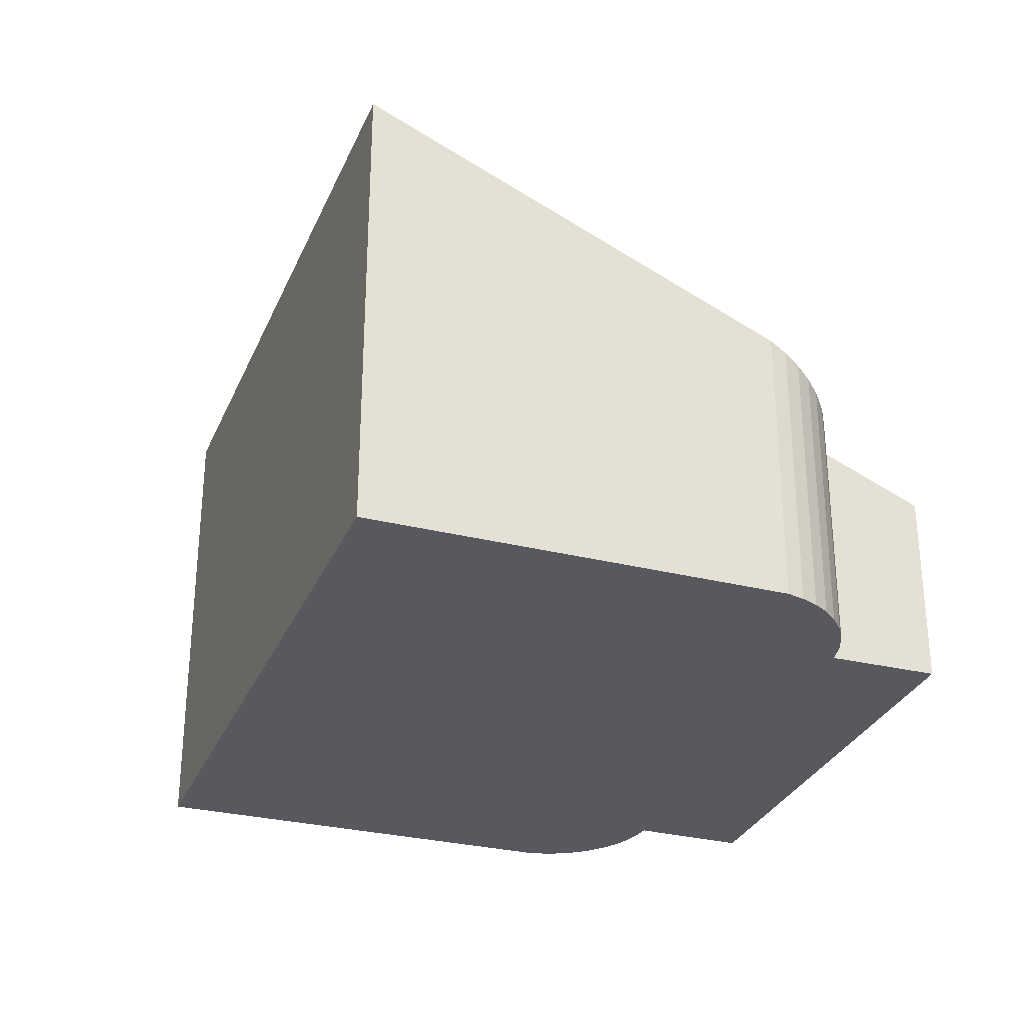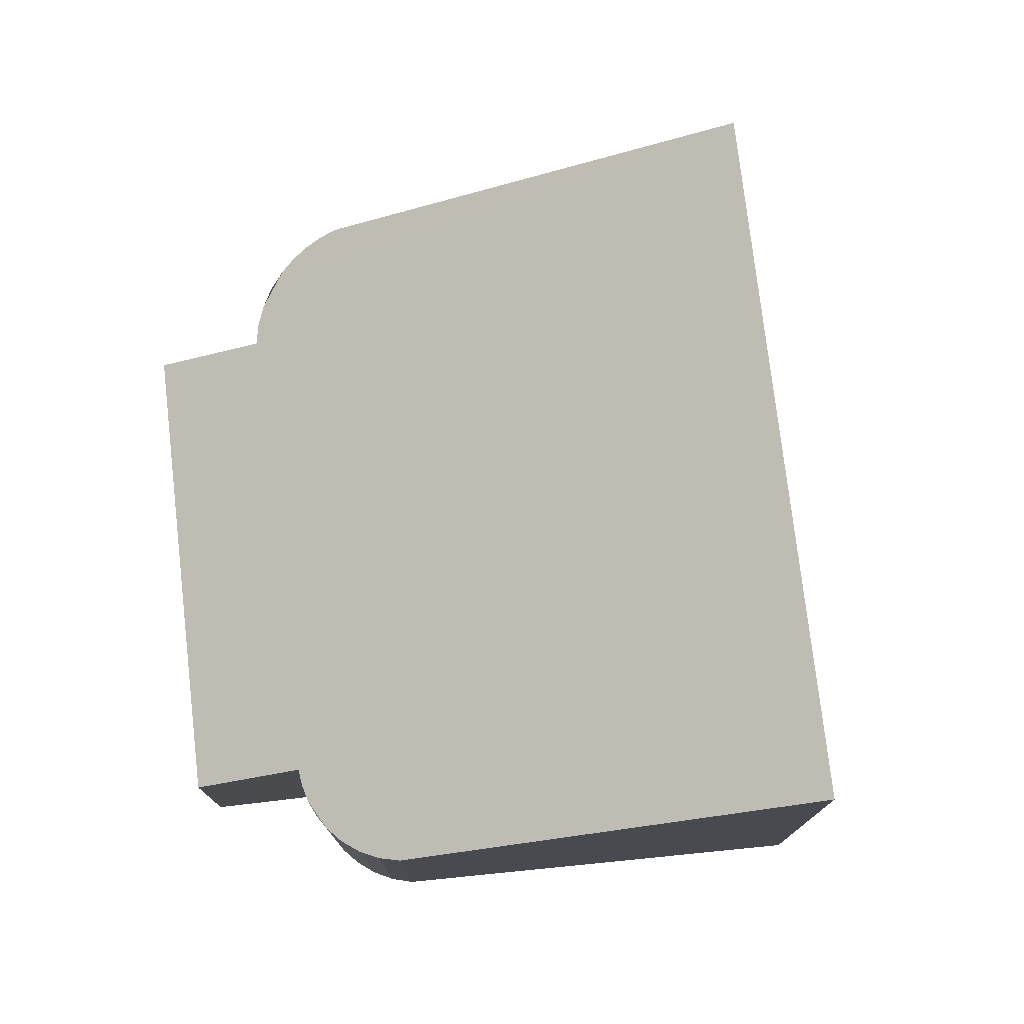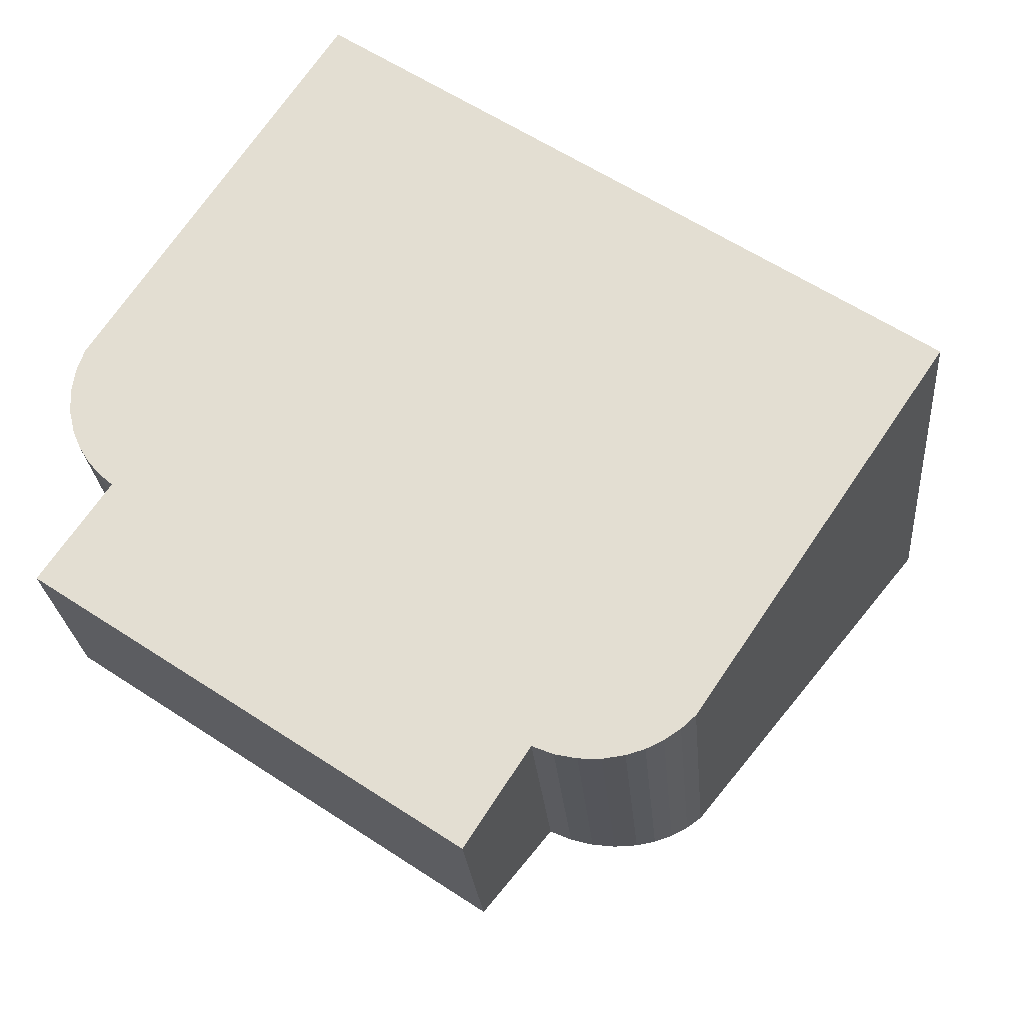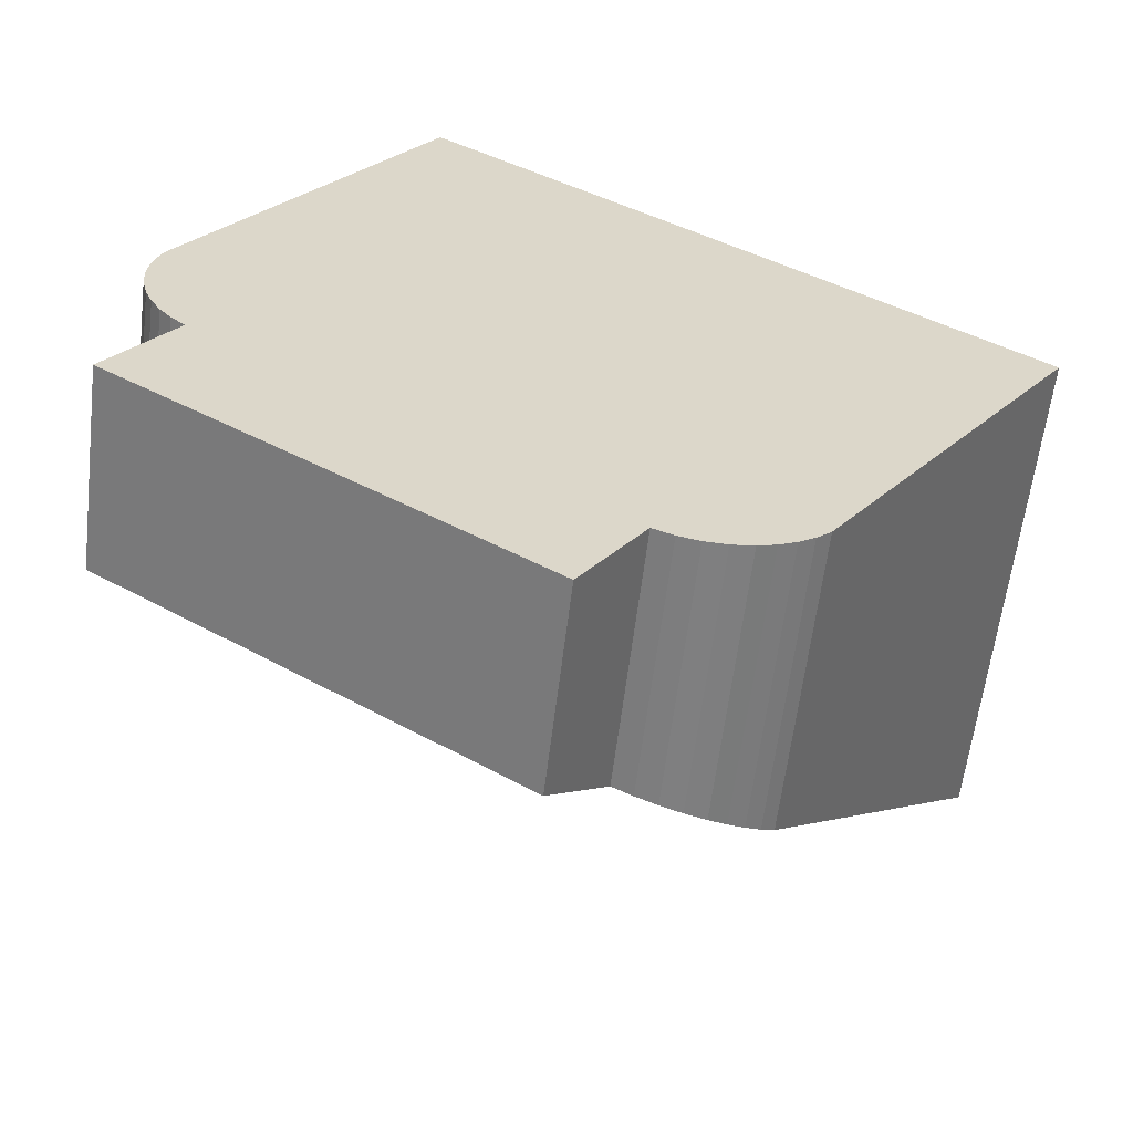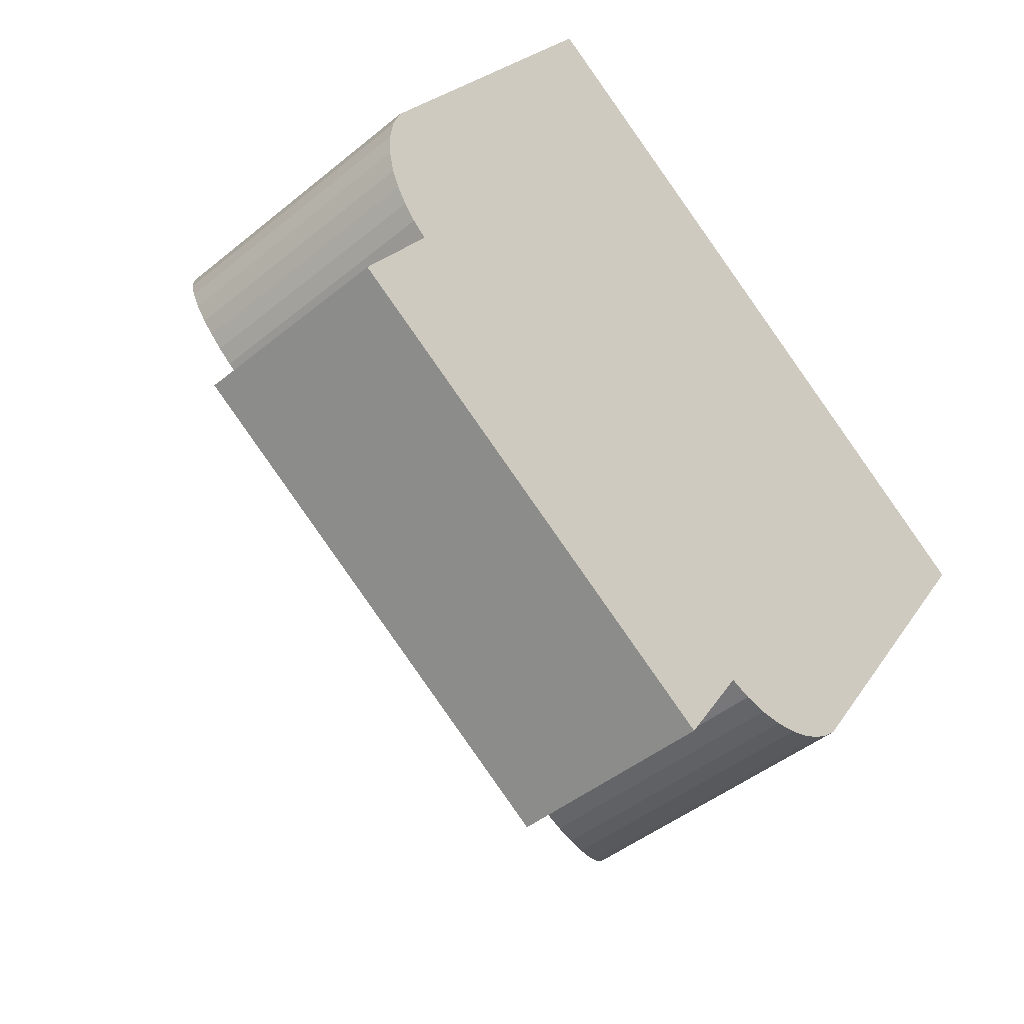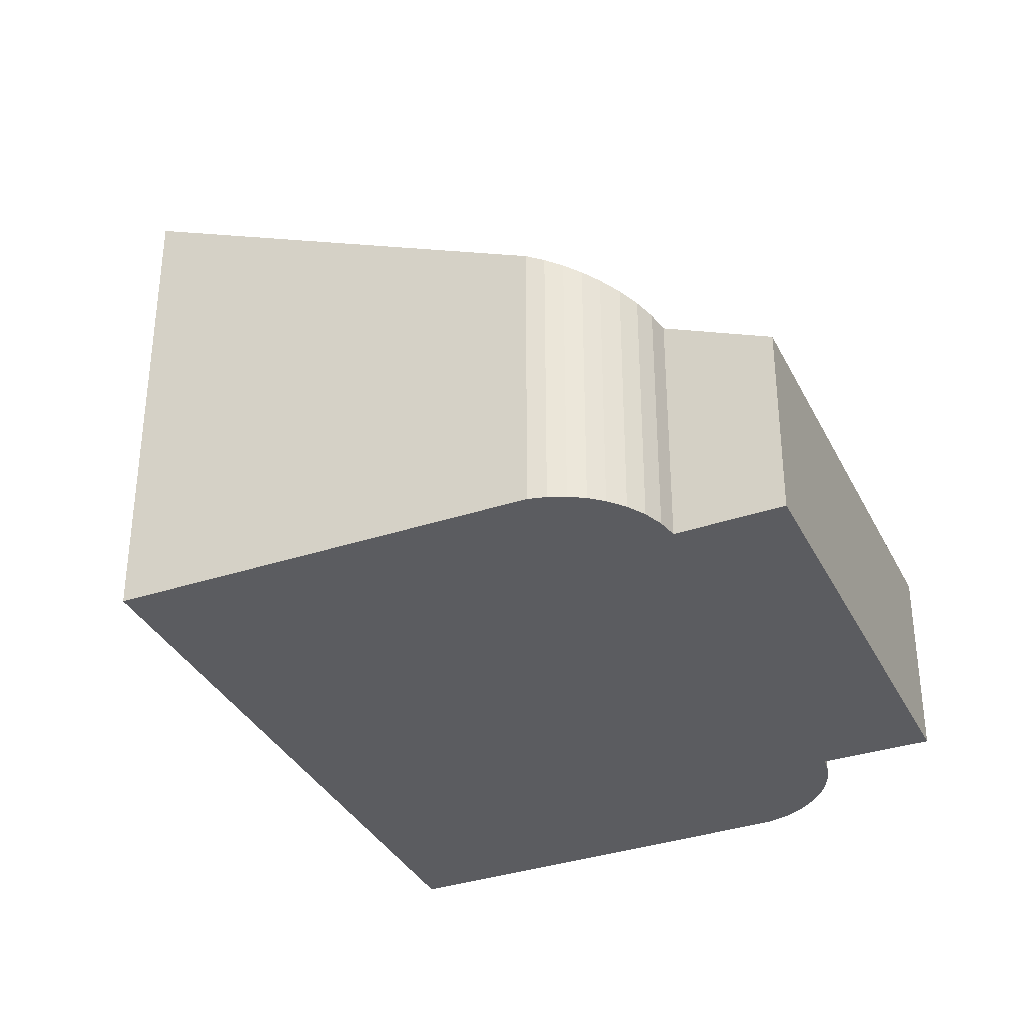
<metadata>
{"format":"obj","ext":"obj","renderer":"f3d","projection":"perspective","resolution":1024,"background":"white","views":[{"elev":-30.3,"azim":104.1,"up":"+Y"},{"elev":76.5,"azim":-62.3,"up":"+Y"},{"elev":-25.2,"azim":4.8,"up":"+Z"},{"elev":-59.9,"azim":-6.8,"up":"+Z"},{"elev":-43.8,"azim":-45.9,"up":"+Z"},{"elev":-34.7,"azim":147.9,"up":"+Y"}]}
</metadata>
<code>
v  7.296 3.67 -2.787
v  6.705 3.591 -2.601
v  7.915 3.832 -2.761
v  6.992 3.619 -2.72
v  0 2.875 1.76e-16
v  5.824 2.886 -3.951
v  12.33 6.975 2.927
v  0.939 3.603 1.372
v  3.851 6.975 8.719
v  0.743 3.617 1.546
v  0.576 3.648 1.746
v  0.339 3.758 2.211
v  0.265 3.854 2.529
v  0.251 3.968 2.855
v  0.297 4.096 3.178
v  0.403 4.234 3.487
v  8.412 4.023 -2.572
v  8.832 4.245 -2.245
v  8.634 4.131 -2.424
v  8.171 3.922 -2.685
v  7.915 1.691e-16 -2.761
v  7.607 3.741 -2.801
v  7.607 1.715e-16 -2.801
v  7.296 1.707e-16 -2.787
v  6.992 1.666e-16 -2.72
v  8.171 1.644e-16 -2.685
v  6.705 1.593e-16 -2.601
v  5.824 2.419e-16 -3.951
v  0 0 0
v  0.743 -9.467e-17 1.546
v  0.939 -8.401e-17 1.372
v  0.576 -1.069e-16 1.746
v  0.44 -1.206e-16 1.97
v  0.44 3.695 1.97
v  0.339 -1.354e-16 2.211
v  12.33 -1.792e-16 2.927
v  8.832 1.375e-16 -2.245
v  8.634 1.484e-16 -2.424
v  8.412 1.575e-16 -2.572
v  3.851 -5.339e-16 8.719
v  0.403 -2.135e-16 3.487
v  0.265 -1.549e-16 2.529
v  0.251 -1.748e-16 2.855
v  0.297 -1.946e-16 3.178
g defaultobject
f 1 2 3
f 2 1 4
f 5 2 6
f 2 5 7
f 7 5 8
f 7 8 9
f 9 8 10
f 9 10 11
f 9 11 12
f 9 12 13
f 9 13 14
f 9 14 15
f 9 15 16
f 17 18 19
f 18 17 7
f 7 17 20
f 7 20 3
f 7 3 2
f 21 22 3
f 22 21 23
f 23 1 22
f 1 23 24
f 24 4 1
f 4 24 25
f 26 3 20
f 3 26 21
f 25 2 4
f 2 25 27
f 28 5 6
f 5 28 29
f 8 30 10
f 30 8 31
f 10 32 11
f 32 10 30
f 11 33 34
f 33 11 32
f 34 35 12
f 35 34 33
f 27 6 2
f 6 27 28
f 36 18 7
f 18 36 37
f 37 19 18
f 19 37 38
f 38 17 19
f 17 38 39
f 39 20 17
f 20 39 26
f 5 31 8
f 31 5 29
f 16 40 9
f 40 16 41
f 12 42 13
f 42 12 35
f 13 43 14
f 43 13 42
f 14 44 15
f 44 14 43
f 15 41 16
f 41 15 44
f 40 7 9
f 7 40 36
f 41 36 40
f 36 41 44
f 36 44 43
f 36 43 42
f 36 42 35
f 36 35 33
f 36 33 32
f 36 32 30
f 36 30 31
f 36 31 29
f 36 29 27
f 27 29 28
f 27 37 36
f 37 27 25
f 37 25 24
f 37 24 23
f 37 23 21
f 37 21 26
f 37 26 39
f 37 39 38

</code>
